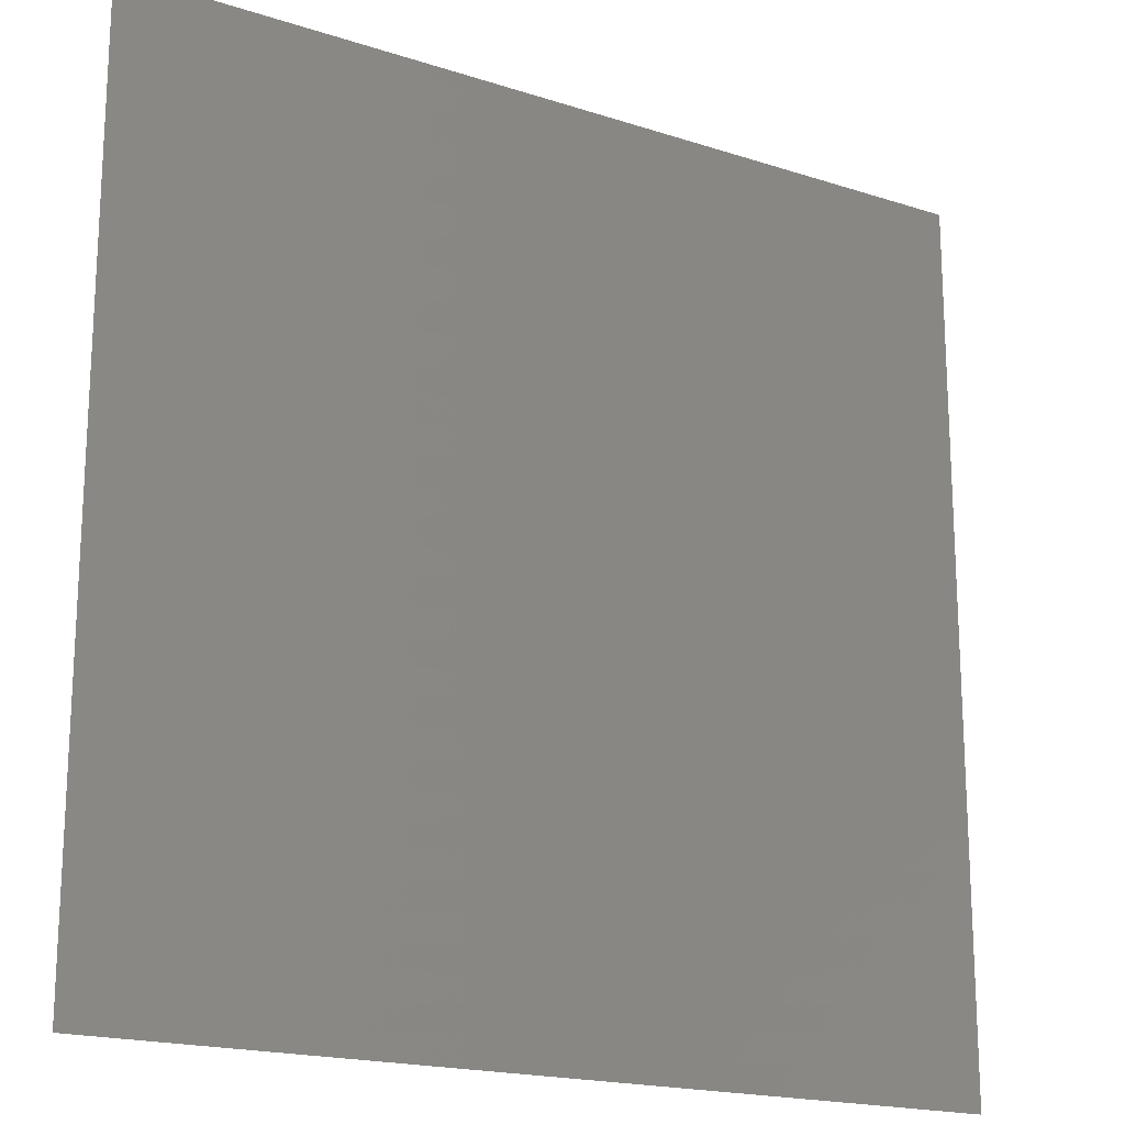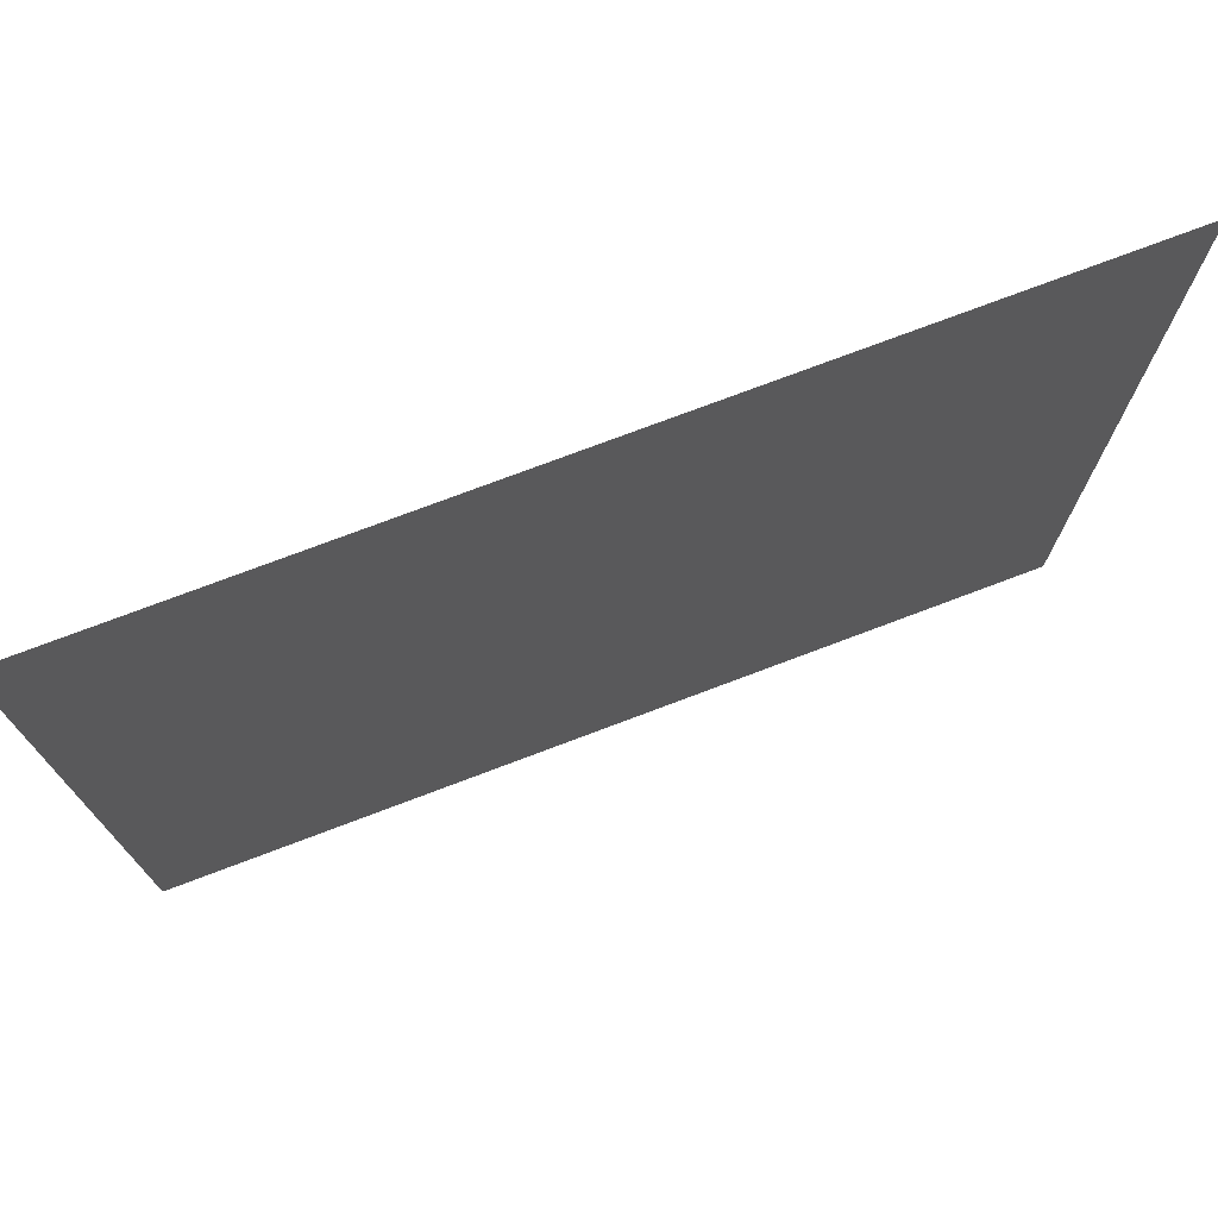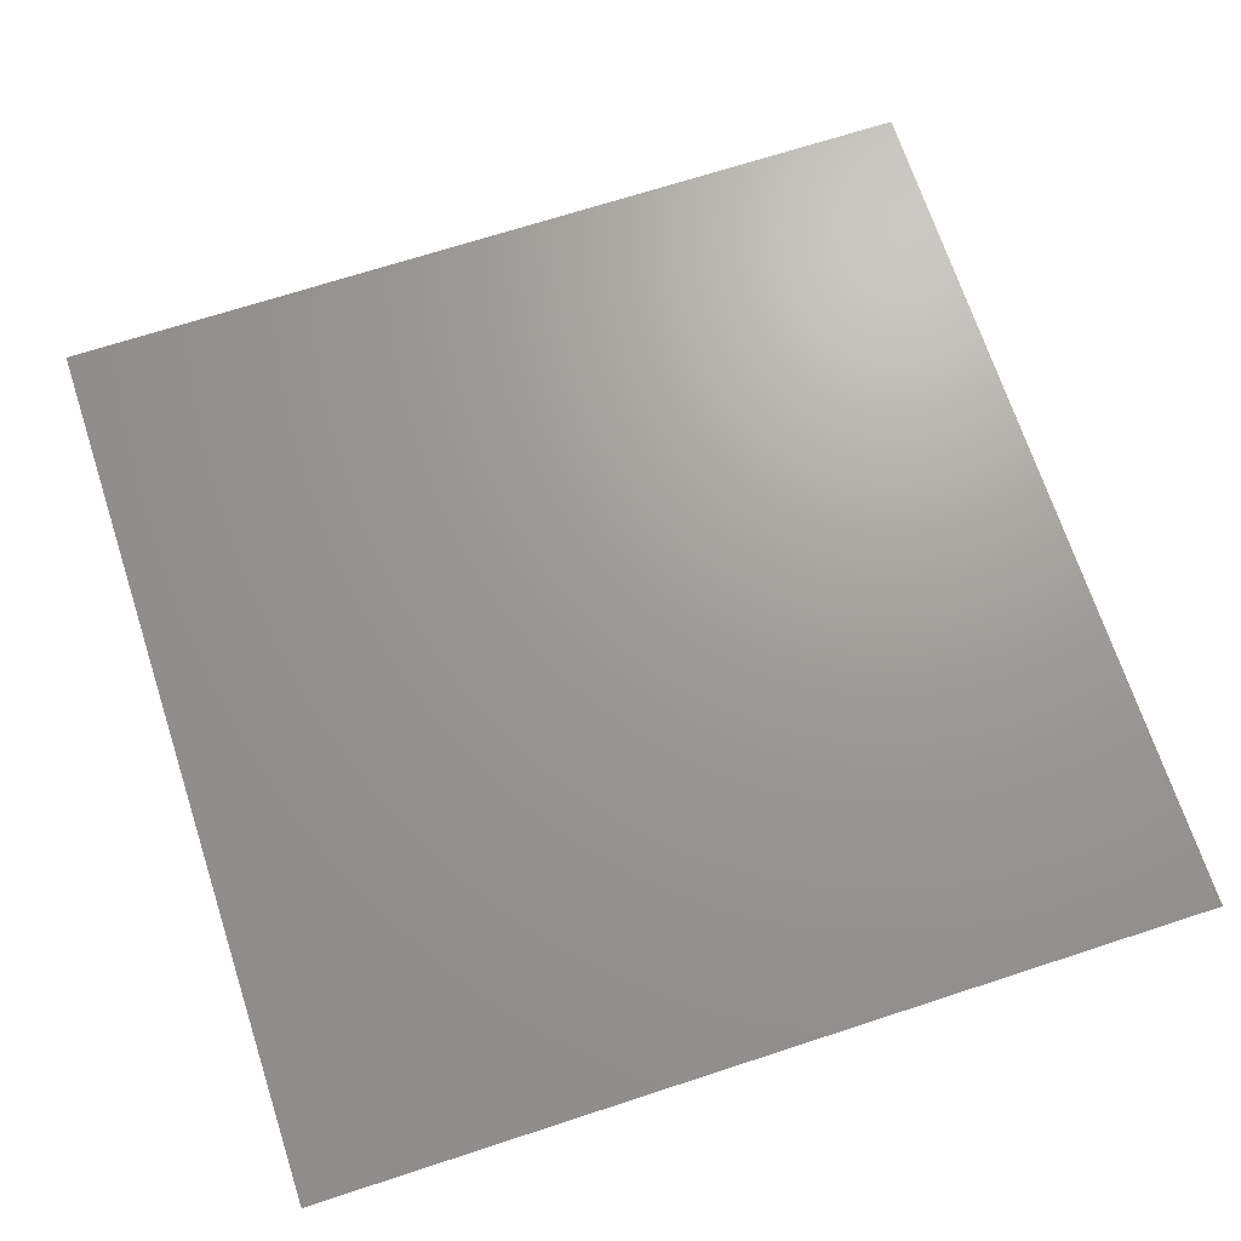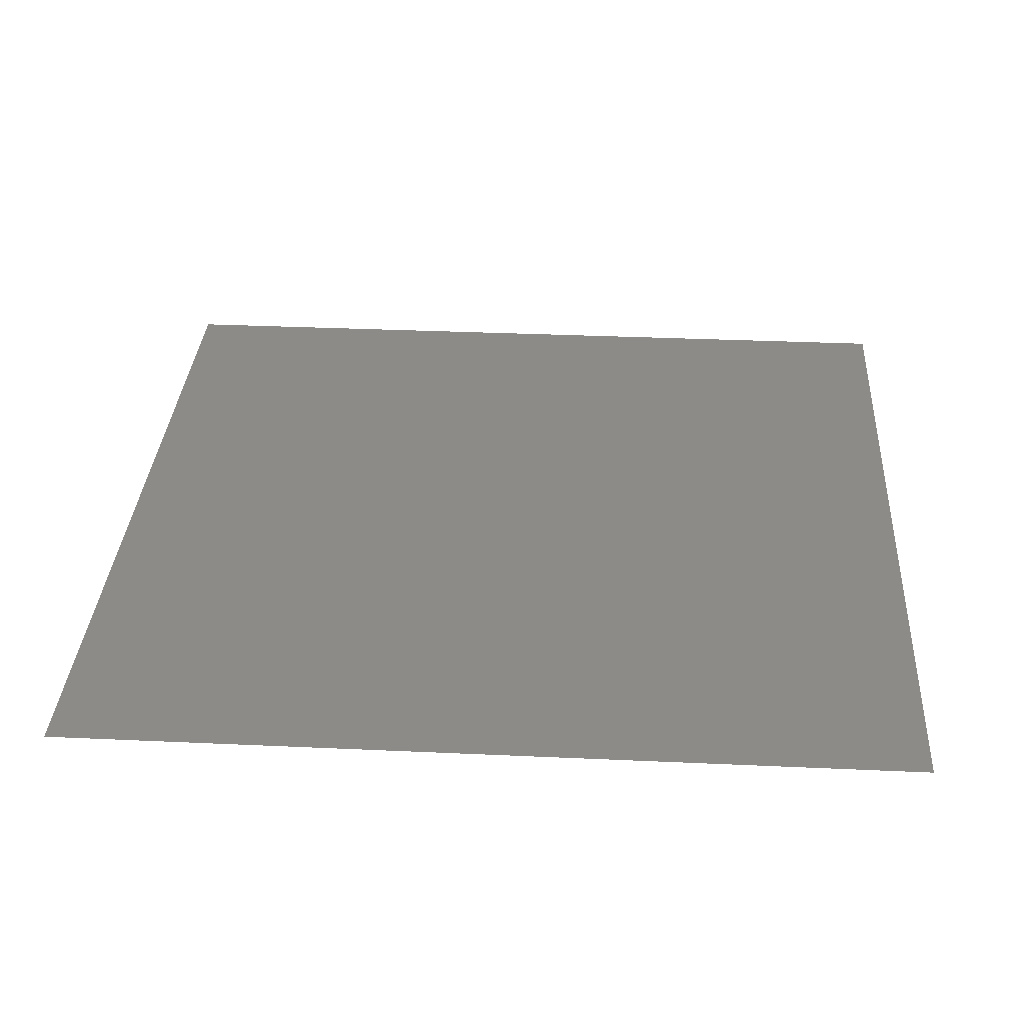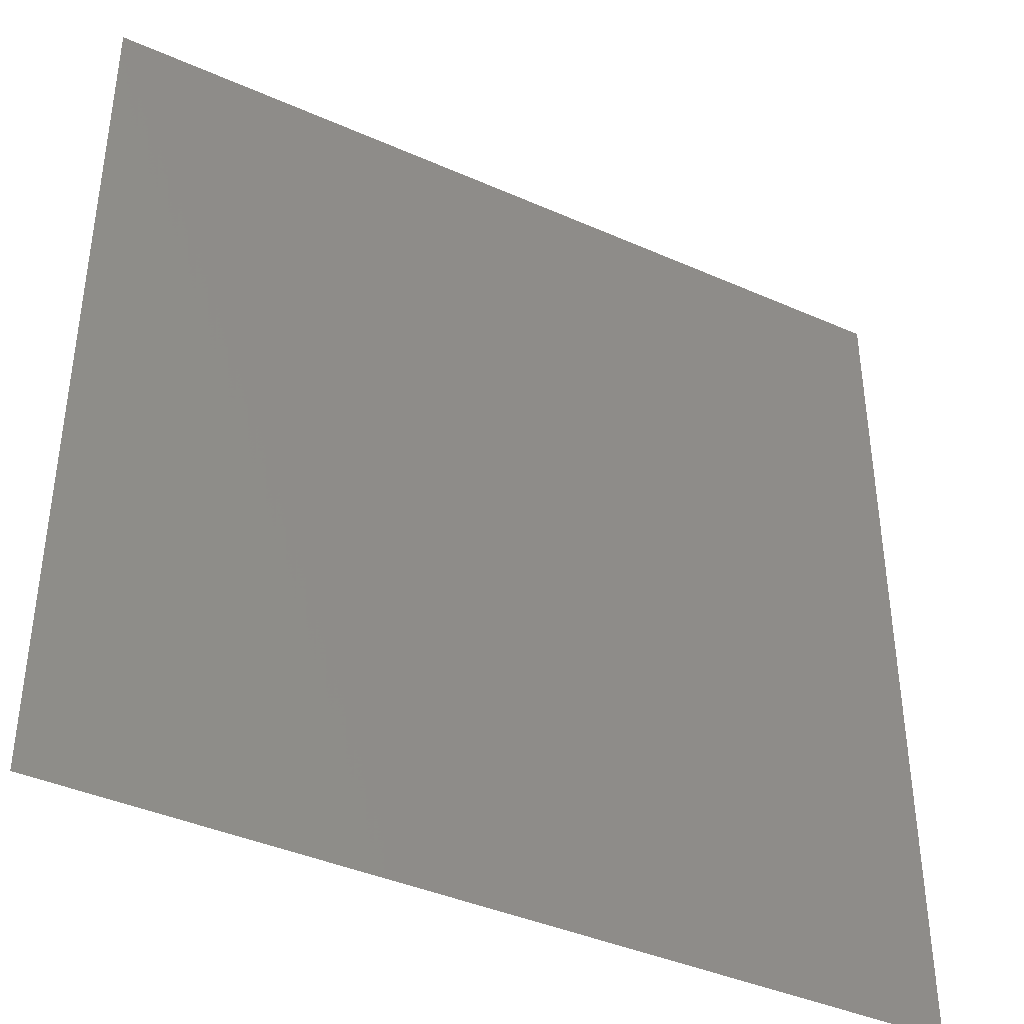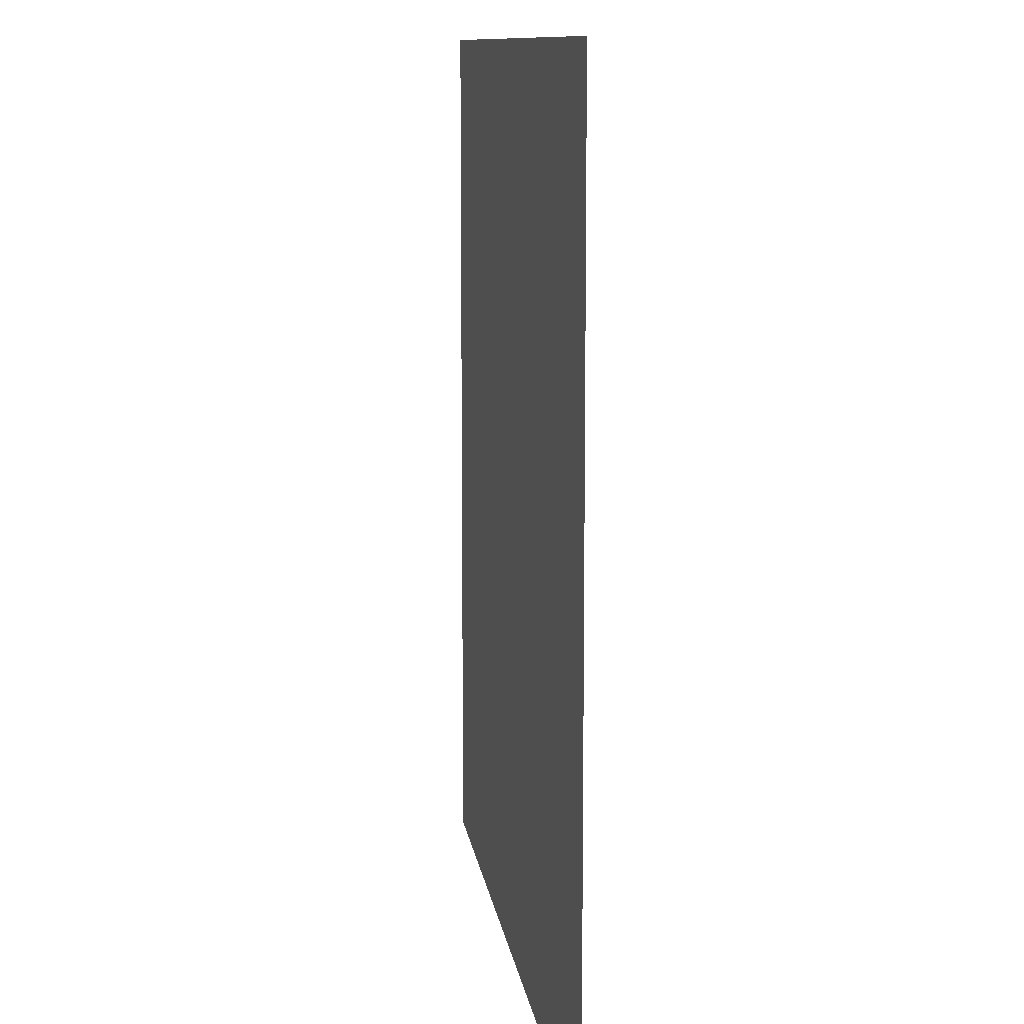
<metadata>
{"format":"stl","ext":"stl","renderer":"f3d","projection":"perspective","resolution":1024,"background":"white","views":[{"elev":-18.4,"azim":-32.1,"up":"+Y"},{"elev":75.5,"azim":-20.7,"up":"+Y"},{"elev":69.2,"azim":-18.1,"up":"+Z"},{"elev":33.0,"azim":3.6,"up":"+Z"},{"elev":-40.3,"azim":-28.6,"up":"+Y"},{"elev":10.3,"azim":-97.3,"up":"+Y"}]}
</metadata>
<code>
# stl→obj: 4 verts, 2 faces
v 6.62 -7.36 13
v 1.62 -2.36 13
v 1.62 -7.36 13
v 6.62 -2.36 13
f 1 2 3
f 2 1 4

</code>
